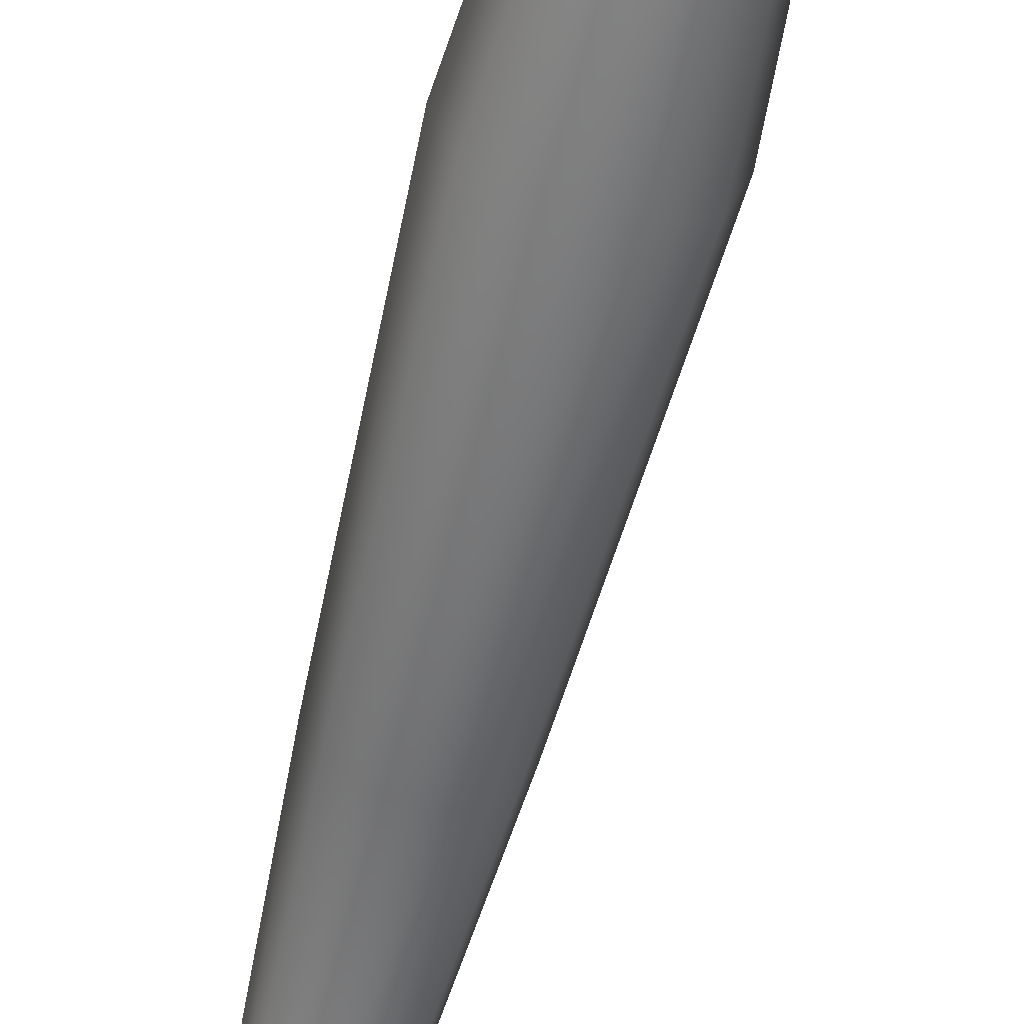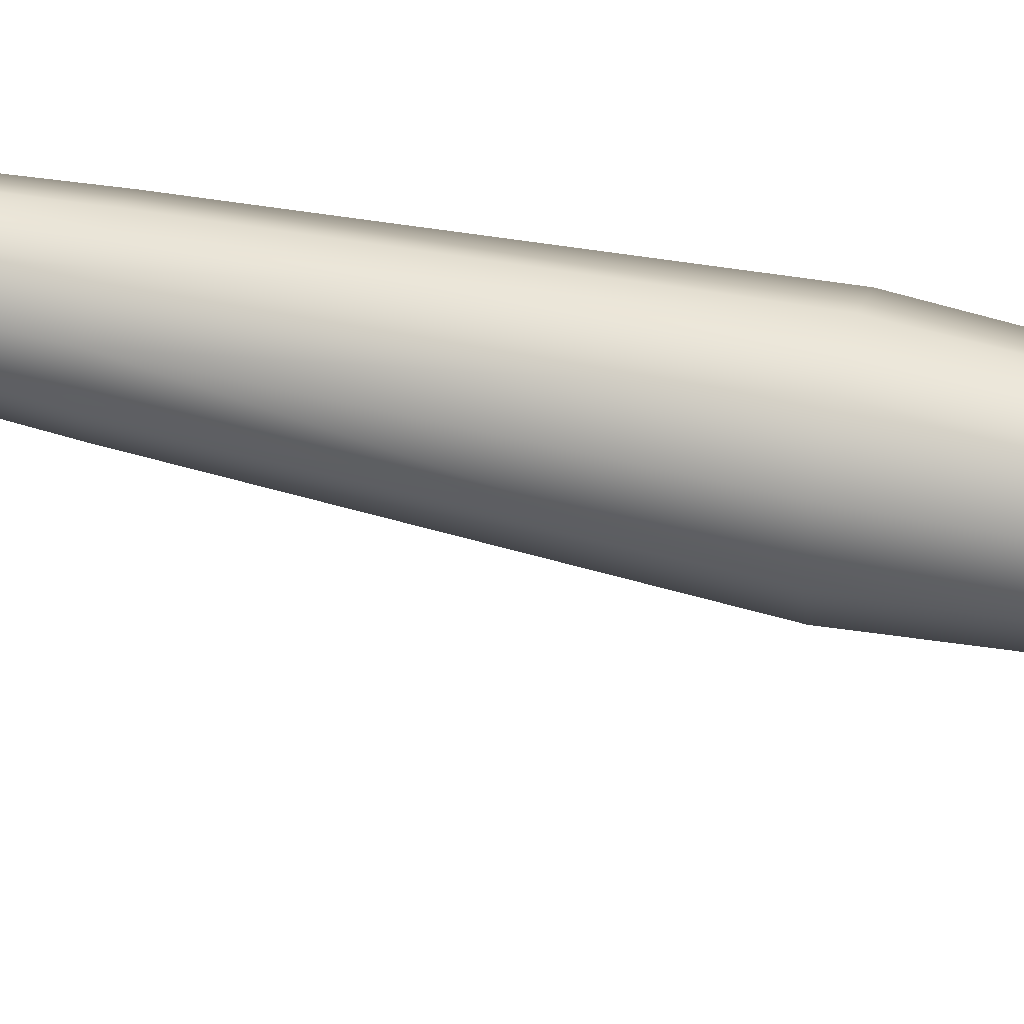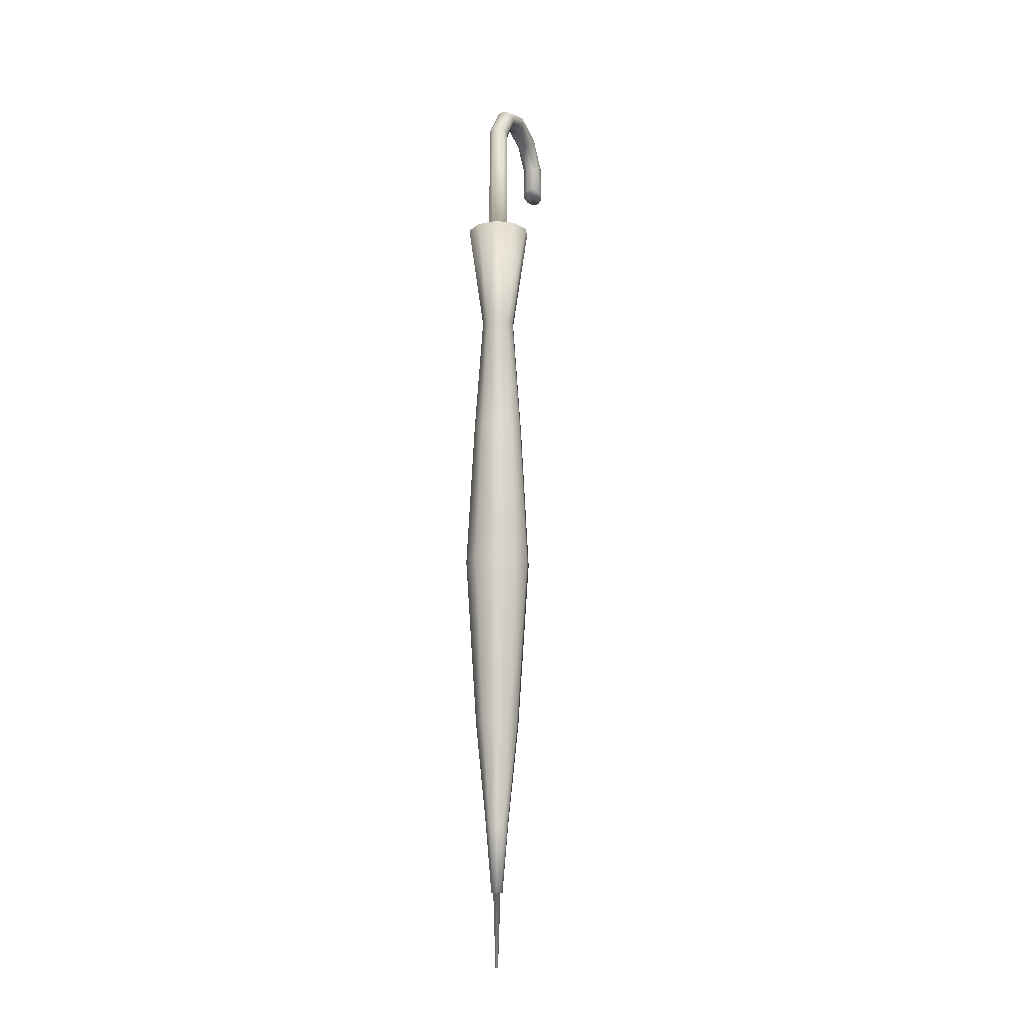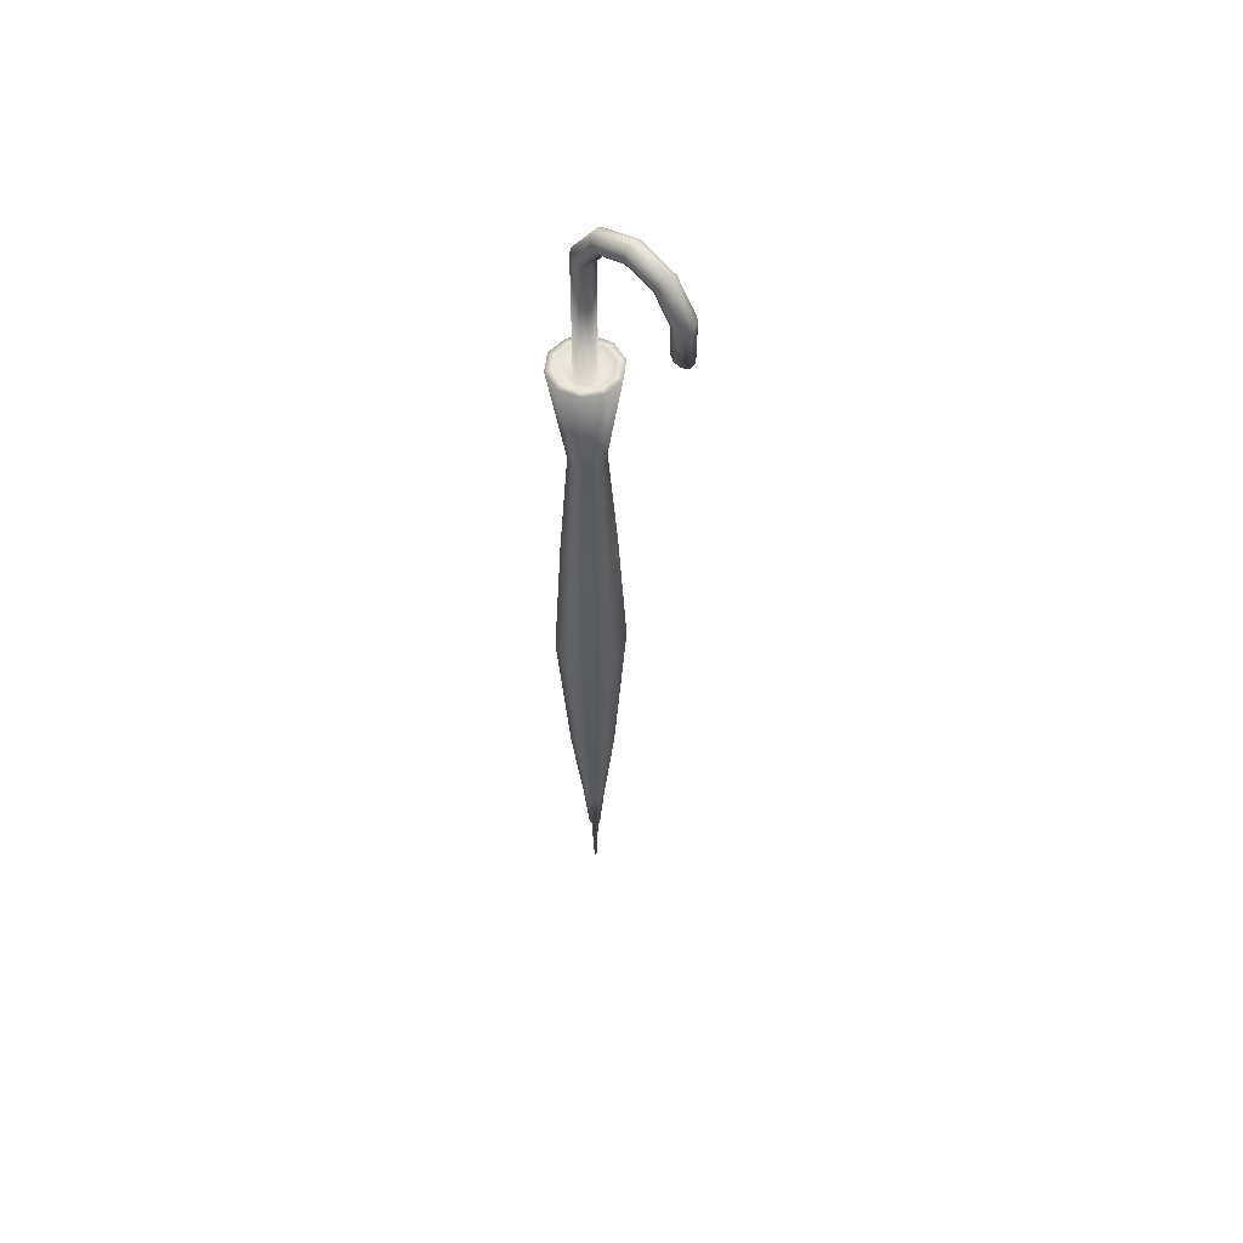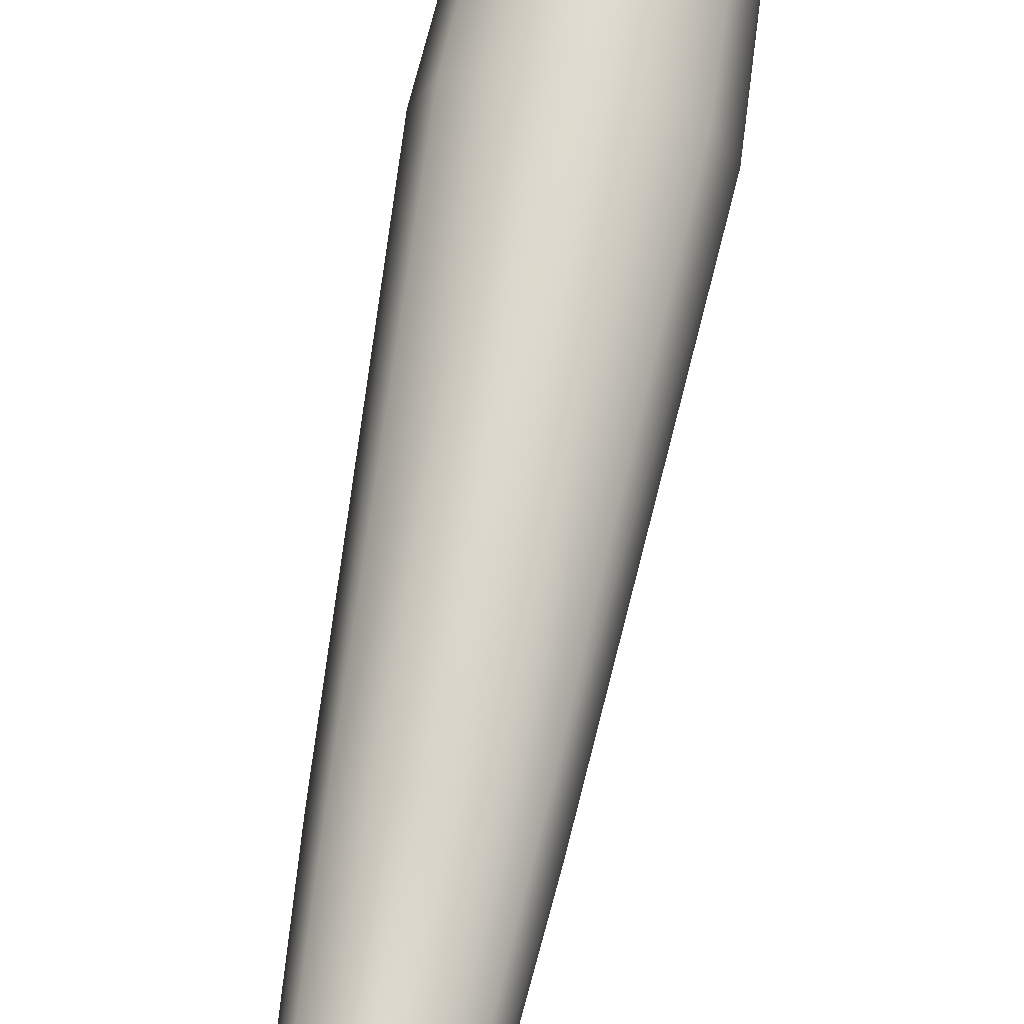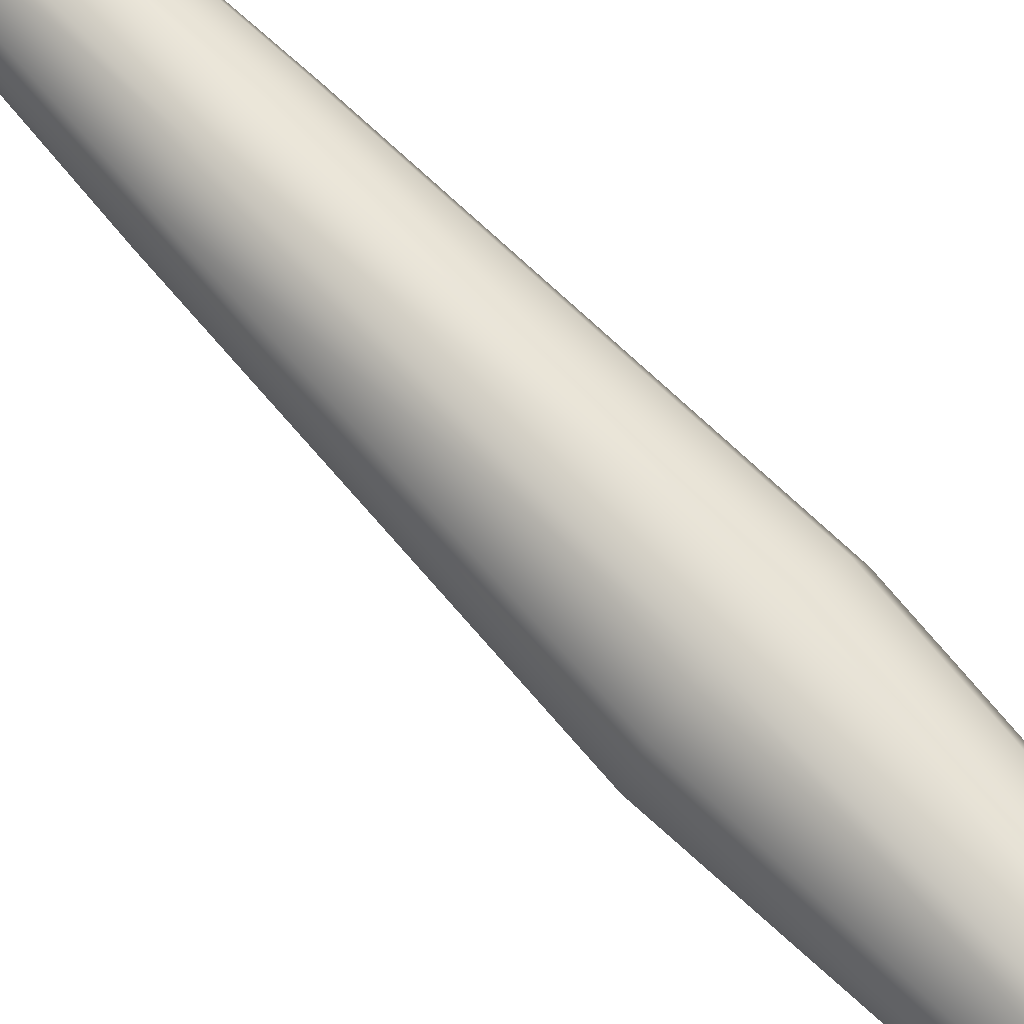
<metadata>
{"format":"obj","ext":"obj","renderer":"f3d","projection":"perspective","resolution":1024,"background":"white","views":[{"elev":-58.3,"azim":-13.7,"up":"+Z"},{"elev":52.3,"azim":-76.2,"up":"+Z"},{"elev":-15.2,"azim":23.3,"up":"+Y"},{"elev":55.2,"azim":132.8,"up":"+Y"},{"elev":70.4,"azim":-169.4,"up":"+Z"},{"elev":70.8,"azim":-43.5,"up":"+Z"}]}
</metadata>
<code>
o Penguin_Umbrella
v 0.000837 -1.786 0.002577
v 0.006135 -1.637 0.004457
v 0.007583 -1.637 0
v 0.002192 -1.786 -0.001593
v 0.006135 -1.637 -0.004457
v 0.002343 -1.637 -0.007212
v 0.000837 -1.786 -0.002577
v -0.000837 -1.786 -0.002577
v -0.002343 -1.637 -0.007212
v -0.006134 -1.637 -0.004457
v -0.002192 -1.786 0.001593
v -0.006134 -1.637 0.004457
v -0.000837 -1.786 0.002577
v 0 -1.786 0
v 0.002192 -1.786 0.001593
v 0.002709 -1.786 0
v -0.002192 -1.786 -0.001593
v -0.002709 -1.786 -0
v -0.006448 -0.007195 -0.2216
v -3e-06 0.00429 -0.2025
v 0.01687 -0.002805 -0.2143
v 0.006442 0.01573 -0.1833
v -0.01688 0.01139 -0.1906
v -0.02086 0.00424 -0.2025
v -0.002343 -1.637 0.007212
v -0.009471 -1.637 0.006881
v 0.002343 -1.637 0.007212
v 0.009471 -1.637 0.006881
v 0.009471 -1.637 -0.006881
v -0.007583 -1.637 -0
v -0.003618 -1.637 0.01113
v -0.007382 -1.496 0.02272
v -0.01933 -1.496 0.01404
v 0.003618 -1.637 0.01113
v 0.007381 -1.496 0.02272
v 0.01933 -1.496 0.01404
v 0.02389 -1.496 -1e-06
v 0.01171 -1.637 0
v 0.01933 -1.496 -0.01404
v 0.007381 -1.496 -0.02272
v 0.003618 -1.637 -0.01113
v -0.003618 -1.637 -0.01113
v -0.007383 -1.496 -0.02272
v -0.009471 -1.637 -0.006881
v -0.01933 -1.496 -0.01404
v -0.01171 -1.637 -0
v -0.02389 -1.496 -1e-06
v -0.01401 -1.292 0.04313
v -0.03668 -1.292 0.02665
v 0.01401 -1.292 0.04312
v 0.03668 -1.292 0.02665
v 0.04534 -1.292 -2e-06
v 0.03668 -1.292 -0.02665
v 0.01401 -1.292 -0.04312
v -0.01401 -1.292 -0.04313
v -0.03669 -1.292 -0.02665
v -0.04534 -1.292 -5e-06
v -0.0212 -0.9444 0.06524
v -0.0555 -0.9444 0.04031
v 0.02119 -0.9444 0.06523
v 0.0555 -0.9444 0.04031
v 0.0686 -0.9444 -5e-06
v 0.0555 -0.9444 -0.04032
v 0.0212 -0.9444 -0.06524
v -0.02121 -0.9444 -0.06524
v -0.0555 -0.9444 -0.04032
v -0.0686 -0.9444 -1.1e-05
v -0.04212 -0.6431 0.0306
v -0.01609 -0.6431 0.04952
v 0.04212 -0.6431 0.0306
v 0.01609 -0.6431 0.04951
v 0.05206 -0.6431 -4e-06
v 0.04212 -0.6431 -0.0306
v 0.01609 -0.6431 -0.04952
v -0.0161 -0.6431 -0.04952
v -0.04213 -0.6431 -0.0306
v -0.05207 -0.6431 -1e-05
v -0.02783 -0.3967 0.02022
v -0.01063 -0.3967 0.03272
v 0.01063 -0.3967 0.03272
v 0.02783 -0.3967 0.02022
v 0.03441 -0.3967 -3e-06
v 0.02784 -0.3967 -0.02022
v 0.01063 -0.3967 -0.03272
v -0.01064 -0.3967 -0.03272
v -0.02784 -0.3967 -0.02022
v -0.03441 -0.3967 -7e-06
v 0.02066 -0.1743 0.0636
v 0.06689 -0.1743 -6e-06
v 0.05411 -0.1743 -0.03931
v -0.06689 -0.1743 -1.5e-05
v -0.01581 -0.1743 0.04865
v -0.05411 -0.1743 0.03931
v -0.02067 -0.1743 0.06362
v -0.04138 -0.1743 0.03006
v 0.0158 -0.1743 0.04864
v 0.05411 -0.1743 0.0393
v 0.04138 -0.1743 -0.03007
v 0.02066 -0.1743 -0.06361
v -0.02068 -0.1743 -0.06362
v -0.05412 -0.1743 -0.03932
v -0.006516 -0.2009 0.02004
v 0.04138 -0.1743 0.03006
v 0.01705 -0.2009 0.01238
v 0.05115 -0.1743 -6e-06
v 0.0158 -0.1743 -0.04865
v -0.01581 -0.1743 -0.04865
v -0.01705 -0.2009 -0.01239
v -0.04139 -0.1743 -0.03007
v -0.05115 -0.1743 -1.1e-05
v -0.02108 -0.2009 -5e-06
v -0.01705 0.07699 0.01181
v -0.01705 -0.2009 0.01238
v -0.006516 0.0793 0.01911
v 0.006511 -0.2009 0.02004
v 0.006511 0.0793 0.01911
v 0.01705 0.07699 0.01181
v 0.02107 0.07327 -5e-06
v 0.02107 -0.2009 -5e-06
v 0.01705 0.06955 -0.01182
v 0.01705 -0.2009 -0.01239
v 0.00651 0.06725 -0.01912
v 0.00651 -0.2009 -0.02005
v -0.006517 -0.2009 -0.02005
v -0.006517 0.06725 -0.01912
v -0.01705 0.06955 -0.01182
v -0.02108 0.07327 -5e-06
v -0.01705 0.1362 -0.03075
v -0.006516 0.1424 -0.02619
v 0.006511 0.1424 -0.02619
v 0.01705 0.1362 -0.03076
v 0.02107 0.1263 -0.03814
v 0.01705 0.1163 -0.04552
v 0.00651 0.1102 -0.05008
v -0.006517 0.1102 -0.05008
v -0.01705 0.1163 -0.04552
v -0.02108 0.1263 -0.03814
v -0.01705 0.1593 -0.1007
v -0.006516 0.167 -0.1007
v 0.00651 0.167 -0.1007
v 0.01705 0.1593 -0.1007
v 0.02107 0.1469 -0.1007
v 0.01705 0.1345 -0.1007
v 0.006511 0.1269 -0.1007
v -0.006516 0.1269 -0.1007
v -0.01706 0.1345 -0.1007
v -0.02108 0.1469 -0.1007
v -0.01687 0.1365 -0.1712
v -0.006448 0.1426 -0.1759
v 0.00644 0.1425 -0.1759
v 0.01687 0.1365 -0.1712
v 0.02085 0.1266 -0.1636
v 0.01687 0.1168 -0.1561
v 0.006442 0.1107 -0.1514
v -0.006447 0.1107 -0.1514
v -0.01688 0.1168 -0.1561
v -0.02086 0.1266 -0.1636
v -0.006448 0.07865 -0.2216
v -0.01687 0.07633 -0.2143
v 0.00644 0.07864 -0.2216
v 0.01687 0.07633 -0.2143
v 0.02085 0.07258 -0.2025
v 0.01687 0.06883 -0.1906
v 0.006442 0.06652 -0.1833
v -0.006447 0.06652 -0.1833
v -0.01688 0.06883 -0.1906
v -0.02086 0.07258 -0.2025
v -0.01687 -0.002855 -0.2143
v 0.00644 -0.007198 -0.2216
v 0.02085 0.004291 -0.2025
v 0.01687 0.01134 -0.1906
v -0.006447 0.01573 -0.1833
f 34 35 31
f 31 35 32
f 32 48 33
f 46 47 44
f 33 48 49
f 57 33 49
f 33 57 47
f 47 57 45
f 45 44 47
f 43 44 45
f 44 43 42
f 40 42 43
f 42 40 41
f 45 55 43
f 55 45 56
f 56 45 57
f 57 67 56
f 49 67 57
f 67 49 59
f 49 58 59
f 58 68 59
f 68 58 69
f 69 78 68
f 59 68 67
f 77 67 68
f 68 78 77
f 87 77 78
f 64 55 65
f 56 65 55
f 65 56 66
f 66 56 67
f 67 76 66
f 76 67 77
f 77 86 76
f 86 77 87
f 87 91 86
f 78 91 87
f 75 76 86
f 75 64 65
f 75 65 76
f 65 66 76
f 63 53 64
f 51 62 61
f 62 51 52
f 53 62 52
f 62 53 63
f 73 62 63
f 64 73 63
f 73 64 74
f 74 64 75
f 85 74 75
f 85 75 86
f 84 74 85
f 83 74 84
f 74 83 73
f 83 72 73
f 62 73 72
f 70 62 72
f 62 70 61
f 89 83 90
f 70 81 71
f 89 81 82
f 83 89 82
f 72 83 82
f 81 72 82
f 72 81 70
f 152 141 142
f 152 142 153
f 151 140 141
f 151 141 152
f 162 151 152
f 152 163 162
f 163 152 153
f 154 163 153
f 153 143 154
f 153 142 143
f 142 133 143
f 133 142 132
f 141 132 142
f 132 141 131
f 163 154 164
f 165 154 155
f 164 154 165
f 163 171 162
f 170 162 171
f 162 170 161
f 158 168 159
f 148 139 149
f 149 158 148
f 148 158 159
f 167 148 159
f 151 162 161
f 160 151 161
f 151 160 150
f 158 150 160
f 150 158 149
f 149 140 150
f 140 149 139
f 139 130 140
f 130 139 129
f 139 128 129
f 150 140 151
f 127 137 126
f 127 128 137
f 112 128 127
f 114 128 112
f 128 114 129
f 116 129 114
f 129 116 130
f 130 116 131
f 131 140 130
f 140 131 141
f 127 113 112
f 114 115 116
f 126 135 125
f 135 126 136
f 146 135 136
f 145 135 146
f 147 156 146
f 136 147 146
f 147 136 137
f 126 137 136
f 138 128 139
f 139 148 138
f 157 138 148
f 148 167 157
f 166 157 167
f 157 166 156
f 156 147 157
f 138 157 147
f 147 137 138
f 138 137 128
f 119 120 118
f 120 119 121
f 120 121 122
f 122 121 123
f 124 122 123
f 134 120 122
f 115 117 116
f 117 131 116
f 118 131 117
f 131 118 132
f 120 132 118
f 132 120 133
f 133 120 134
f 134 143 133
f 143 134 144
f 154 143 144
f 39 40 54
f 43 54 40
f 54 43 55
f 50 36 51
f 36 52 51
f 52 36 37
f 39 52 37
f 52 39 53
f 53 39 54
f 64 53 54
f 55 64 54
f 23 24 20
f 3 4 5
f 6 8 9
f 8 6 7
f 4 7 6
f 5 4 6
f 78 69 79
f 80 88 79
f 60 69 58
f 48 60 58
f 48 58 49
f 18 17 14
f 16 15 14
f 93 92 95
f 92 93 94
f 108 107 109
f 110 108 109
f 108 110 111
f 35 50 32
f 31 32 26
f 50 60 48
f 32 50 48
f 26 32 33
f 47 26 33
f 26 47 46
f 29 41 40
f 91 78 93
f 78 94 93
f 86 100 85
f 100 86 101
f 101 86 91
f 99 85 100
f 85 99 84
f 61 70 60
f 90 83 99
f 83 84 99
f 60 70 71
f 71 81 80
f 81 88 80
f 88 81 97
f 81 89 97
f 145 154 144
f 154 145 155
f 165 22 164
f 22 163 164
f 171 163 22
f 22 165 172
f 21 161 170
f 21 160 161
f 169 160 21
f 19 160 169
f 160 19 158
f 168 158 19
f 24 159 168
f 159 24 167
f 23 167 24
f 108 125 124
f 125 108 126
f 111 126 108
f 126 111 127
f 113 127 111
f 102 112 113
f 112 102 114
f 115 114 102
f 146 155 145
f 167 23 166
f 172 166 23
f 166 172 165
f 165 155 166
f 166 155 156
f 155 146 156
f 117 115 104
f 104 118 117
f 118 104 119
f 122 124 125
f 125 134 122
f 134 125 135
f 135 144 134
f 144 135 145
f 31 27 34
f 27 31 25
f 31 12 25
f 31 26 12
f 46 12 26
f 12 46 30
f 10 30 46
f 10 46 44
f 42 10 44
f 10 42 9
f 42 6 9
f 42 41 6
f 5 6 41
f 5 41 29
f 38 5 29
f 5 38 3
f 38 2 3
f 38 28 2
f 34 2 28
f 2 34 27
f 28 35 34
f 36 50 35
f 35 28 36
f 28 37 36
f 37 28 38
f 29 37 38
f 37 29 39
f 39 29 40
f 60 51 61
f 51 60 50
f 168 19 20
f 19 169 20
f 169 21 20
f 21 170 20
f 170 171 20
f 171 22 20
f 22 172 20
f 172 23 20
f 24 168 20
f 4 3 16
f 3 15 16
f 15 3 2
f 27 15 2
f 15 27 1
f 27 13 1
f 13 27 25
f 13 25 11
f 11 25 12
f 30 11 12
f 11 30 18
f 18 30 17
f 10 17 30
f 9 17 10
f 17 9 8
f 79 94 78
f 79 88 94
f 79 71 80
f 71 79 69
f 69 60 71
f 13 11 14
f 11 18 14
f 17 8 14
f 8 7 14
f 7 4 14
f 4 16 14
f 15 1 14
f 1 13 14
f 103 96 88
f 88 97 103
f 97 105 103
f 105 97 89
f 90 105 89
f 105 90 98
f 99 98 90
f 98 99 106
f 99 107 106
f 99 100 107
f 100 109 107
f 109 100 101
f 91 109 101
f 109 91 110
f 93 110 91
f 110 93 95
f 88 92 94
f 92 88 96
f 107 108 124
f 95 111 110
f 111 95 113
f 95 102 113
f 102 95 92
f 96 102 92
f 102 96 115
f 115 96 104
f 103 104 96
f 103 119 104
f 119 103 105
f 98 119 105
f 119 98 121
f 106 121 98
f 121 106 123
f 106 124 123
f 107 124 106

</code>
